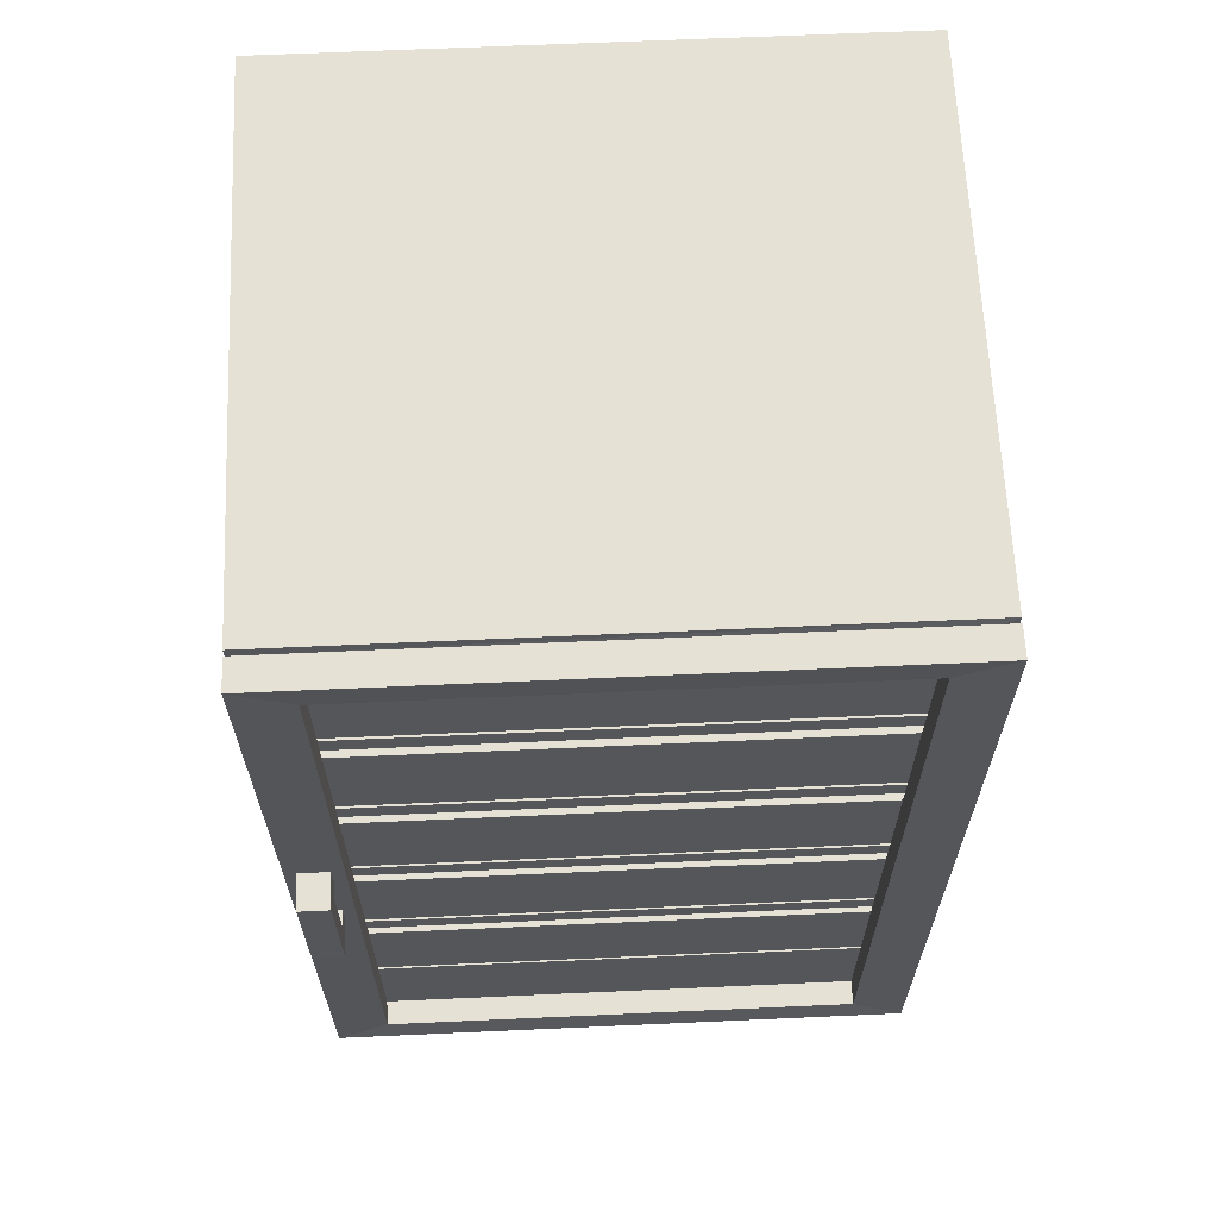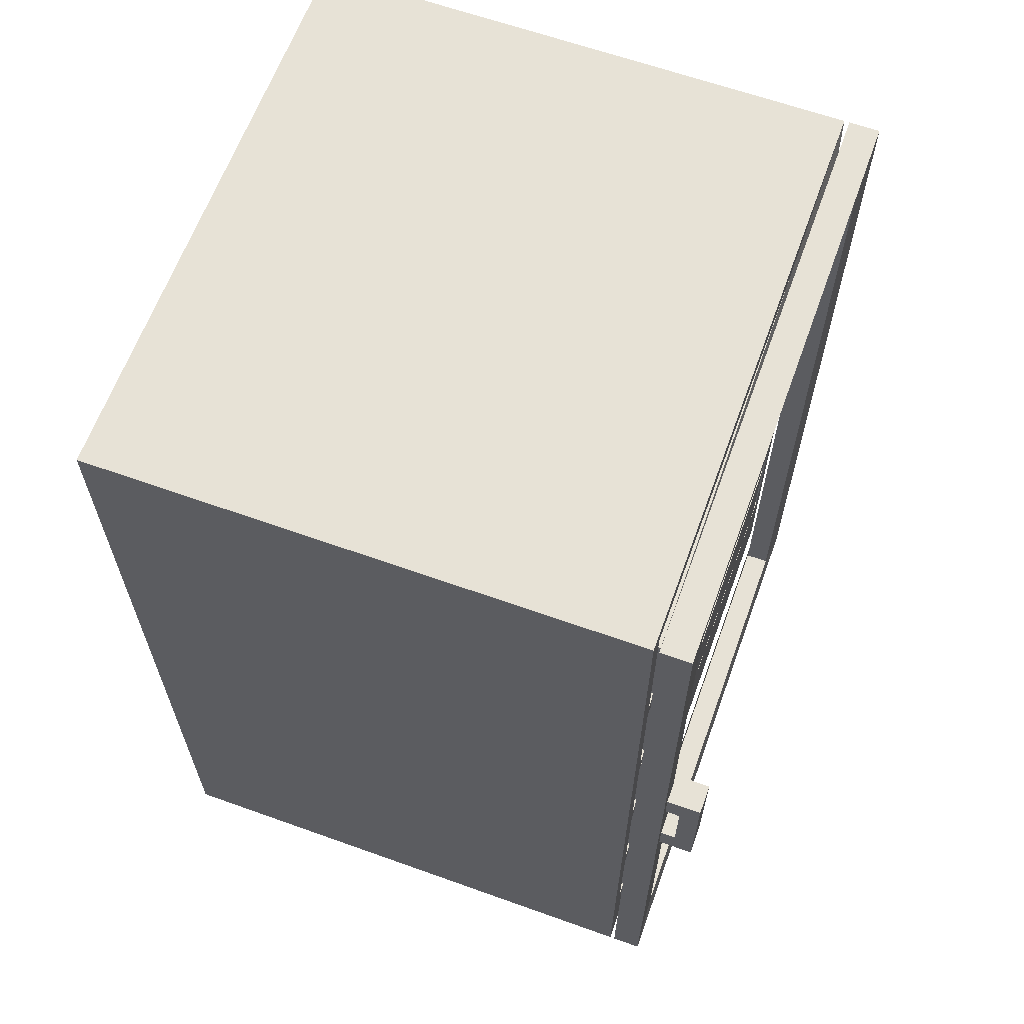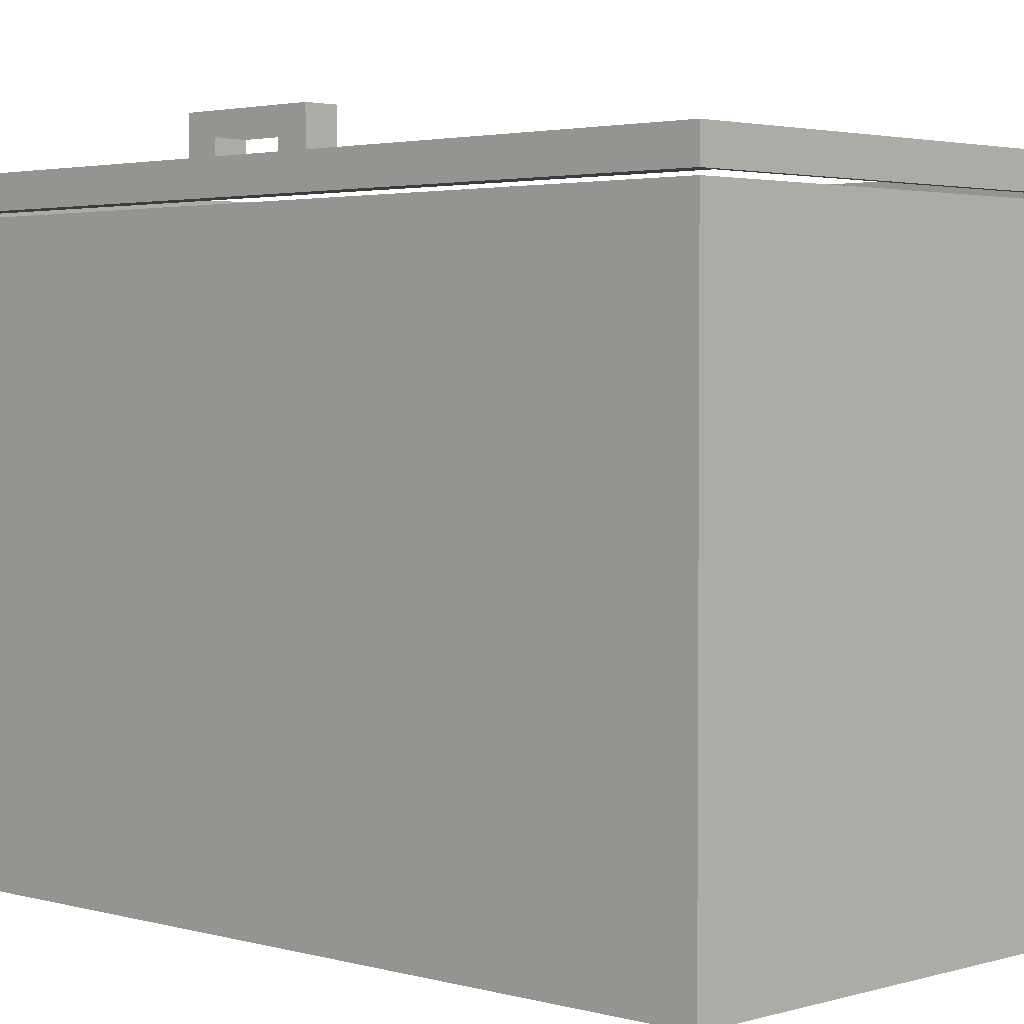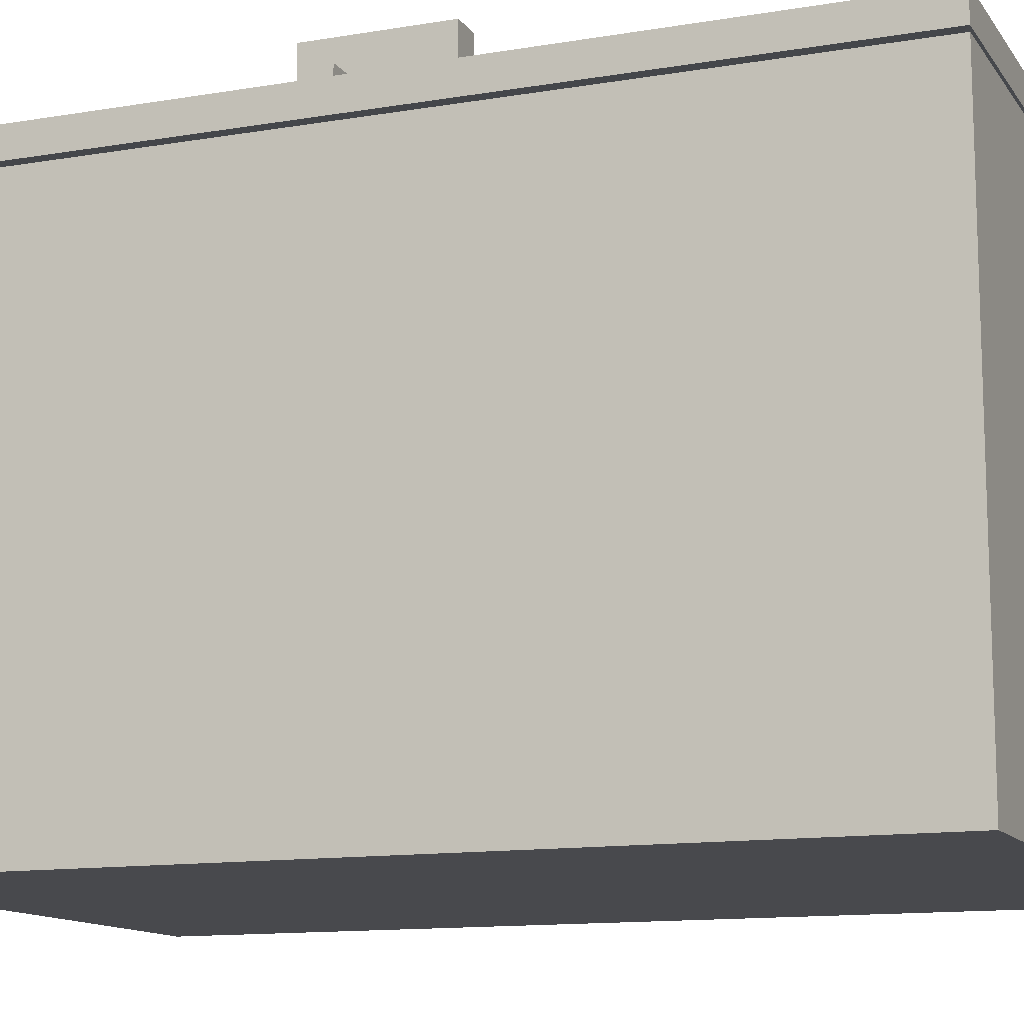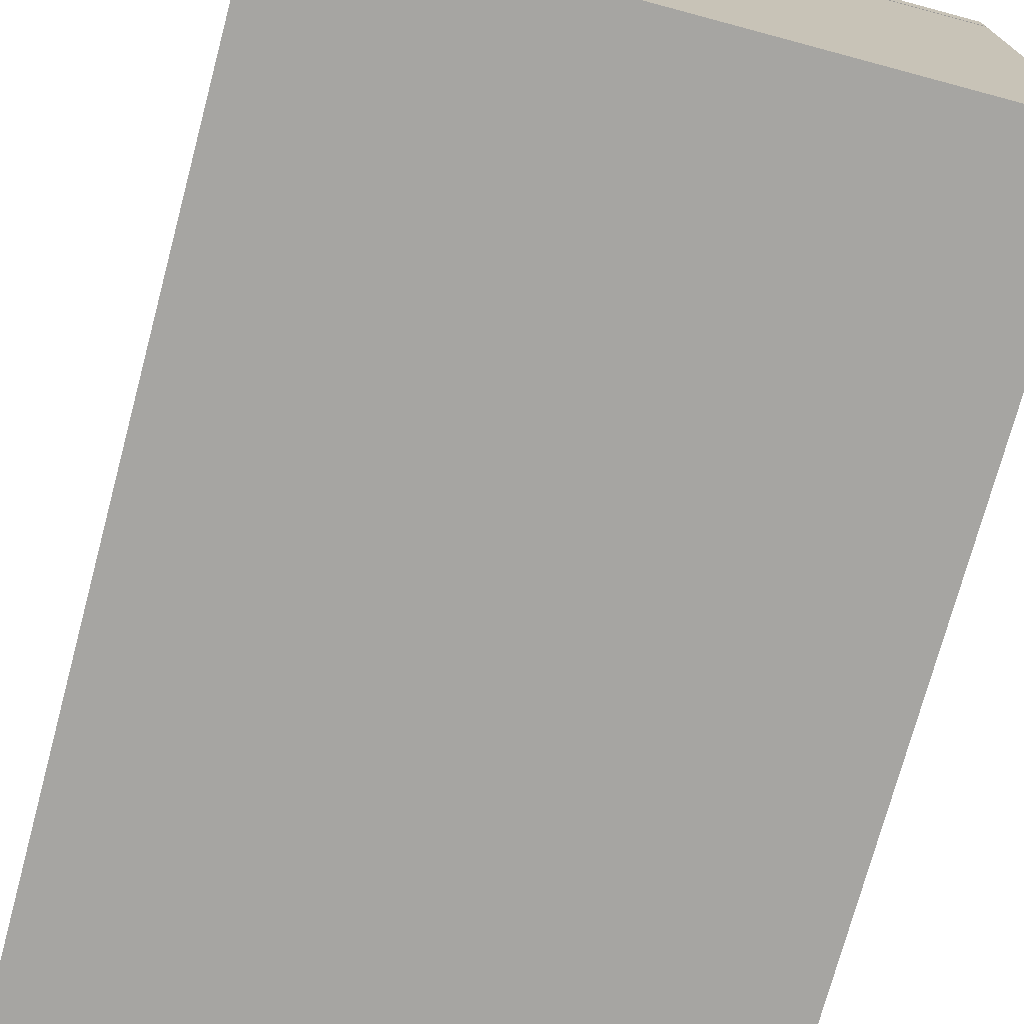
<metadata>
{"format":"obj","ext":"obj","renderer":"f3d","projection":"perspective","resolution":1024,"background":"white","views":[{"elev":64.5,"azim":-2.6,"up":"+Y"},{"elev":63.4,"azim":-70.1,"up":"+Y"},{"elev":2.7,"azim":-45.8,"up":"+Z"},{"elev":-12.5,"azim":-68.4,"up":"+Z"},{"elev":-73.7,"azim":-15.0,"up":"+Z"}]}
</metadata>
<code>
o obj_0
v -29 70 36
v -27 90 36
v -29 72 36
v -30.25 12.5 -13
v -30.25 23.4 -13
v -32.29 86.7 39.23
v -32.29 86.7 39.23
v -84 57 -16
v -84 70 -16
v -84 70 36
v -84 57 36
v -82.75 38.4 36
v -82.75 27.5 36
v -30.25 27.5 36
v -30.25 38.4 36
v -29 55 36
v -84 55 36
v -84 55 -16
v -30.25 27.5 -13
v -30.25 38.4 -13
v -86 90 36
v -84.85 48 39.5
v -82.75 27.5 -13
v -82.75 38.4 -13
v -30.25 42.5 -13
v -30.25 53.4 -13
v -30.25 53.4 36
v -30.25 42.5 36
v -82.75 42.5 36
v -82.75 42.5 -13
v -84 42 36
v -30.25 57.5 -13
v -30.25 68.4 -13
v -30.25 68.4 36
v -30.25 57.5 36
v -32.29 86.7 39.23
v -30.25 72.5 36
v -30.25 72.5 -13
v -30.25 83.4 -13
v -84 72 36
v -84 42 -16
v -80.71 86.7 39.23
v -80.71 86.7 39.23
v -82.75 23.4 -13
v -82.75 12.5 -13
v -81.85 48 41
v -84.85 48 41
v -82.75 53.4 36
v -82.75 53.4 -13
v -84 40 36
v -86 0 36
v -84.85 51 43
v -81.85 51 43
v -80.71 86.7 39.23
v -82.75 68.4 36
v -82.75 68.4 -13
v -82.75 57.5 -13
v -80.71 3.299 39.23
v -80.71 3.299 39.23
v -82.75 83.4 -13
v -82.75 72.5 -13
v -84 27 -16
v -84 40 -16
v -84 27 36
v -27 90 -18
v -27 0 36
v -27 0 -18
v -84 12 36
v -84 25 36
v -29 42 36
v -81.85 41 39.5
v -27 90 39.5
v -86 0 36.5
v -86 90 -18
v -86 0 -18
v -29 55 -16
v -29 42 -16
v -84 12 -16
v -84 25 -16
v -29 87.91 36
v -29 27 36
v -84 87.91 36
v -84.85 41 41
v -84 87.91 -16
v -29 87.91 -16
v -84.85 38 43
v -29 40 -16
v -29 27 -16
v -29 25 36
v -29 40 36
v -84 72 -16
v -29 72 -16
v -29 70 -16
v -29 25 -16
v -29 12 -16
v -29 12 36
v -81.85 41 41
v -81.85 38 43
v -81.85 38 39.5
v -29 57 36
v -29 57 -16
v -30.25 12.5 -13
v -30.25 12.5 -13
v -30.25 12.5 -13
v -82.75 12.5 -13
v -82.75 12.5 -13
v -82.75 12.5 -13
v -82.75 12.5 -13
v -29 70 36
v -29 70 36
v -29 70 36
v -29 70 36
v -29 70 36
v -29 70 36
v -27 90 36
v -27 90 36
v -27 90 36
v -27 90 36
v -27 90 36
v -27 90 36
v -27 90 36
v -27 90 36
v -27 90 36
v -29 72 36
v -29 72 36
v -29 72 36
v -29 72 36
v -86 0 36
v -86 0 36
v -86 0 36
v -86 0 36
v -86 0 36
v -86 0 36
v -86 0 36
v -86 0 36
v -86 0 36
v -86 0 36
v -27 0 36
v -27 0 36
v -27 0 36
v -27 0 36
v -27 0 36
v -27 0 36
v -27 0 36
v -27 0 36
v -30.25 23.4 -13
v -30.25 23.4 -13
v -30.25 23.4 -13
v -30.25 23.4 -13
v -30.25 23.4 36
v -30.25 23.4 36
v -30.25 23.4 36
v -84 70 -16
v -84 70 -16
v -84 70 36
v -84 70 36
v -84 70 36
v -84 70 36
v -84 70 36
v -84 70 36
v -80.71 3.299 39.23
v -82.75 27.5 36
v -82.75 27.5 36
v -86 0 39.5
v -86 0 39.5
v -30.25 27.5 36
v -30.25 27.5 36
v -84.85 38 43
v -84.85 38 43
v -84.85 38 43
v -84.85 38 43
v -81.85 38 43
v -81.85 38 43
v -81.85 38 43
v -81.85 38 43
v -81.85 38 43
v -81.85 38 43
v -84 55 36
v -84 55 36
v -84 55 36
v -84 55 36
v -84 55 36
v -84 55 -16
v -84 55 -16
v -84 55 -16
v -84 55 -16
v -86 90 36
v -86 90 36
v -86 90 36
v -86 90 36
v -86 90 36
v -86 90 36
v -86 90 36
v -86 90 36
v -86 90 36
v -82.75 27.5 -13
v -82.75 27.5 -13
v -82.75 27.5 -13
v -82.75 27.5 -13
v -82.75 38.4 -13
v -82.75 38.4 -13
v -82.75 38.4 -13
v -30.25 53.4 36
v -86 90 39.5
v -30.25 53.4 36
v -30.25 42.5 36
v -30.25 42.5 36
v -86 90 39.5
v -27 90 36.5
v -84 42 36
v -84 42 36
v -84 42 36
v -84 42 36
v -84 42 36
v -84 42 36
v -84.85 41 41
v -84.85 41 41
v -84.85 41 41
v -84.85 41 39.5
v -84.85 41 39.5
v -84.85 41 39.5
v -84 72 36
v -84 72 36
v -84 72 36
v -84 72 36
v -84 72 36
v -84 72 36
v -84 42 -16
v -84 42 -16
v -84 42 -16
v -84 42 -16
v -82.75 23.4 36
v -82.75 23.4 36
v -82.75 23.4 36
v -27 90 39.5
v -82.75 23.4 -13
v -82.75 23.4 -13
v -82.75 23.4 -13
v -81.85 48 41
v -81.85 48 41
v -81.85 48 41
v -81.85 48 41
v -84.85 48 41
v -84.85 48 41
v -84.85 48 41
v -84.85 48 41
v -84.85 48 41
v -27 90 39.5
v -82.75 53.4 36
v -82.75 72.5 36
v -82.75 53.4 36
v -84 40 36
v -84 40 36
v -84 40 36
v -84 40 36
v -84 40 36
v -81.85 51 39.5
v -81.85 51 39.5
v -81.85 51 39.5
v -81.85 51 39.5
v -81.85 51 43
v -81.85 51 43
v -81.85 51 43
v -30.25 57.5 36
v -30.25 72.5 36
v -30.25 57.5 36
v -82.75 68.4 36
v -82.75 57.5 36
v -82.75 57.5 36
v -82.75 57.5 36
v -82.75 42.5 36
v -82.75 68.4 36
v -82.75 68.4 36
v -30.25 53.4 36
v -27 0 -18
v -27 0 -18
v -27 0 -18
v -82.75 57.5 -13
v -82.75 57.5 -13
v -82.75 57.5 -13
v -82.75 57.5 -13
v -30.25 83.4 -13
v -30.25 83.4 -13
v -30.25 83.4 -13
v -30.25 83.4 -13
v -82.75 83.4 36
v -82.75 83.4 36
v -86 0 36.5
v -82.75 83.4 36
v -82.75 83.4 -13
v -82.75 83.4 -13
v -82.75 83.4 -13
v -82.75 72.5 -13
v -82.75 72.5 -13
v -82.75 72.5 -13
v -82.75 72.5 -13
v -84 27 -16
v -84 27 -16
v -84 27 -16
v -84 27 -16
v -84 27 -16
v -84 40 -16
v -84 40 -16
v -84 40 -16
v -84 27 36
v -84 27 36
v -84 27 36
v -84 27 36
v -84 27 36
v -27 90 -18
v -27 90 -18
v -27 90 -18
v -27 90 -18
v -29 42 36
v -29 42 36
v -29 42 36
v -29 42 36
v -29 42 36
v -29 42 36
v -86 0 -18
v -86 0 -18
v -86 0 -18
v -27 90 39.5
v -32.29 86.7 39.23
v -27 0 39.5
v -27 0 39.5
v -27 0 39.5
v -32.29 3.299 39.23
v -27 90 36.5
v -27 90 36.5
v -32.29 86.7 36.77
v -86 90 -18
v -86 90 -18
v -86 90 -18
v -86 90 -18
v -86 0 36.5
v -86 0 36.5
v -80.71 3.299 36.77
v -86 90 36.5
v -86 90 36.5
v -80.71 86.7 36.77
v -29 55 -16
v -29 55 -16
v -29 42 -16
v -29 42 -16
v -29 42 -16
v -29 42 -16
v -84 25 36
v -84 25 36
v -84 25 36
v -84 25 36
v -84 25 36
v -84 12 -16
v -84 12 -16
v -84 12 -16
v -84 12 -16
v -84 25 -16
v -84 25 -16
v -84 25 -16
v -29 87.91 36
v -29 87.91 36
v -29 87.91 36
v -29 87.91 36
v -29 87.91 36
v -29 87.91 36
v -84 87.91 36
v -84 87.91 36
v -84 87.91 36
v -84 87.91 36
v -84 87.91 -16
v -84 87.91 -16
v -84 87.91 -16
v -84 87.91 -16
v -29 87.91 -16
v -29 87.91 -16
v -29 25 36
v -29 25 36
v -29 25 36
v -29 25 36
v -29 25 36
v -29 25 36
v -29 25 36
v -29 27 -16
v -29 27 -16
v -29 27 -16
v -29 40 36
v -29 40 36
v -29 40 36
v -29 40 36
v -29 40 36
v -29 40 36
v -29 40 36
v -84 72 -16
v -84 72 -16
v -84 72 -16
v -29 72 -16
v -29 72 -16
v -29 72 -16
v -29 72 -16
v -29 72 -16
v -29 70 -16
v -29 70 -16
v -29 70 -16
v -29 70 -16
v -81.85 41 41
v -81.85 41 41
v -81.85 41 41
v -81.85 41 41
v -29 57 36
v -29 57 36
v -29 57 36
v -29 57 36
v -29 57 -16
v -29 57 -16
v -29 57 -16
v -29 57 -16
v -81.85 38 39.5
v -81.85 38 39.5
v -84.85 38 39.5
v -84.85 38 39.5
v -84.85 38 39.5
v -84.85 38 39.5
v -82.75 53.4 -13
v -82.75 53.4 -13
v -82.75 53.4 -13
v -84.85 48 39.5
v -29 12 36
v -29 12 36
v -29 12 36
v -29 12 36
v -86 0 39.5
v -80.71 3.299 39.23
v -30.25 53.4 -13
v -30.25 53.4 -13
v -30.25 53.4 -13
v -30.25 53.4 -13
v -29 27 36
v -29 27 36
v -29 27 36
v -29 27 36
v -29 27 36
v -30.25 12.5 36
v -30.25 12.5 36
v -86 0 36.5
v -30.25 12.5 36
v -84 57 36
v -84 57 36
v -84 57 36
v -84 57 36
v -84 57 36
v -84 57 36
v -82.75 57.5 36
v -30.25 38.4 36
v -30.25 38.4 36
v -29 55 36
v -29 55 36
v -29 55 36
v -29 55 36
v -29 55 36
v -29 55 36
v -29 55 36
v -30.25 27.5 -13
v -30.25 27.5 -13
v -30.25 27.5 -13
v -84.85 51 39.5
v -84.85 51 39.5
v -84.85 51 39.5
v -86 90 39.5
v -86 90 39.5
v -80.71 86.7 39.23
v -82.75 42.5 36
v -82.75 42.5 36
v -82.75 23.4 36
v -82.75 42.5 -13
v -82.75 42.5 -13
v -82.75 42.5 -13
v -82.75 42.5 -13
v -81.85 41 39.5
v -30.25 57.5 -13
v -30.25 57.5 -13
v -30.25 57.5 -13
v -30.25 68.4 36
v -30.25 68.4 36
v -30.25 23.4 36
v -30.25 83.4 36
v -30.25 83.4 36
v -30.25 83.4 36
v -30.25 72.5 36
v -30.25 72.5 36
v -30.25 57.5 36
v -30.25 42.5 36
v -30.25 72.5 -13
v -30.25 72.5 -13
v -30.25 72.5 -13
v -84.85 51 43
v -84.85 51 43
v -84.85 51 43
v -84.85 51 43
v -84.85 51 43
v -82.75 68.4 -13
v -82.75 68.4 -13
v -82.75 68.4 -13
v -82.75 72.5 36
v -82.75 72.5 36
v -82.75 72.5 36
v -84 12 36
v -84 12 36
v -84 12 36
v -84 12 36
v -27 0 36.5
v -32.29 3.299 36.77
v -29 40 -16
v -29 40 -16
v -29 40 -16
v -29 25 -16
v -29 25 -16
v -29 25 -16
v -29 12 -16
v -29 12 -16
v -29 12 -16
v -29 12 -16
v -30.25 68.4 -13
v -30.25 68.4 -13
v -30.25 68.4 -13
v -30.25 68.4 -13
v -81.85 48 39.5
v -81.85 48 39.5
v -81.85 48 39.5
v -30.25 38.4 -13
v -30.25 38.4 -13
v -30.25 38.4 -13
v -30.25 38.4 -13
v -30.25 42.5 -13
v -30.25 42.5 -13
v -30.25 42.5 -13
v -82.75 12.5 36
v -82.75 12.5 36
v -82.75 12.5 36
v -84 57 -16
v -84 57 -16
v -84 57 -16
v -84 57 -16
v -30.25 27.5 36
v -82.75 27.5 36
v -82.75 38.4 36
v -82.75 38.4 36
v -27 90 39.5
v -86 90 39.5
v -86 0 39.5
v -27 0 39.5
v -86 0 36.5
v -27 90 36.5
v -86 90 36.5
v -27 0 36.5
v -30.25 68.4 36
v -82.75 12.5 36
v -82.75 53.4 36
v -30.25 83.4 36
v -82.75 83.4 36
v -82.75 38.4 36
v -86 90 36.5
v -86 90 36.5
v -30.25 12.5 36
v -27 90 36
v -80.71 3.299 36.77
v -80.71 3.299 36.77
v -80.71 3.299 36.77
v -30.25 38.4 36
v -27 0 39.5
v -27 0 39.5
v -27 0 36.5
v -27 0 36.5
v -80.71 86.7 36.77
v -80.71 86.7 36.77
v -80.71 86.7 36.77
v -32.29 3.299 36.77
v -32.29 3.299 36.77
v -32.29 3.299 36.77
v -32.29 86.7 36.77
v -32.29 86.7 36.77
v -32.29 86.7 36.77
v -32.29 3.299 39.23
v -32.29 3.299 39.23
v -32.29 3.299 39.23
f 581 578 584 6
f 207 205 251 472
f 575 331 324 42
f 552 572 577 579
f 562 123 580 574
f 573 565 288 553
f 566 576 554 551
f 570 235 7 583
f 36 547 204 43
f 54 548 164 59
f 161 549 550 582
f 567 341 470 58
f 511 338 432 328
f 109 115 124
f 103 146 150
f 104 151 442
f 539 153 155
f 540 157 446
f 457 178 183
f 463 529 453
f 462 568 166
f 187 179 448
f 531 464 199
f 532 197 200
f 533 434 274
f 534 203 206
f 491 471 474
f 28 477 535
f 210 181 188
f 479 523 482
f 480 555 490
f 485 488 492
f 486 494 284
f 189 158 222
f 228 184 180
f 229 182 213
f 447 17 456
f 537 233 236
f 556 238 107
f 544 560 201
f 162 202 196
f 527 239 243
f 526 244 426
f 271 249 423
f 29 425 476
f 252 211 129
f 466 495 258
f 263 260 496
f 269 272 500
f 452 502 279
f 503 287 291
f 504 292 294
f 297 302 253
f 298 254 305
f 499 465 245
f 22 47 467
f 310 139 276
f 257 261 240
f 259 46 528
f 506 350 133
f 117 142 312
f 143 120 316
f 323 325 329
f 510 209 326
f 444 431 469
f 530 24 545
f 20 12 15
f 190 332 134
f 336 208 339
f 320 131 333
f 342 185 344
f 459 343 347
f 458 345 315
f 353 357 348
f 356 69 508
f 126 118 363
f 468 248 561
f 330 340 72
f 313 334 121
f 192 119 335
f 438 299 308
f 435 25 475
f 433 30 424
f 436 49 557
f 26 48 27
f 264 268 278
f 35 281 481
f 366 360 191
f 2 193 364
f 224 367 21
f 370 374 361
f 217 169 246
f 282 290 286
f 285 559 558
f 505 489 487 289
f 512 303 300
f 384 514 301
f 376 349 358
f 386 513 383
f 387 385 439
f 88 62 441
f 525 32 280
f 522 57 501
f 373 80 368
f 393 371 369
f 394 82 225
f 265 250 296
f 37 295 493
f 398 395 226
f 400 227 125
f 91 396 372
f 84 399 375
f 351 306 135
f 309 256 137
f 381 307 352
f 483 273 270 266
f 445 152 234 538
f 231 346 186
f 212 314 230
f 77 41 70
f 450 10 195
f 283 38 293
f 39 61 60
f 362 85 397
f 365 92 3
f 541 401 154
f 9 402 159
f 110 156 403
f 194 51 215
f 378 515 518
f 379 521 429
f 406 174 418
f 410 455 116
f 507 430 520
f 127 223 113
f 160 1 40
f 524 56 267
f 33 55 34
f 542 415 404
f 509 132 427
f 112 93 413
f 111 414 409
f 449 411 416
f 377 428 141
f 140 437 380
f 64 382 81
f 87 390 304
f 255 63 392
f 101 8 11
f 388 440 144
f 66 317 389
f 311 277 321
f 18 76 461
f 262 173 241
f 354 516 359
f 405 478 220
f 408 219 216
f 114 412 122
f 460 318 564
f 451 16 100
f 53 498 175
f 168 172 497
f 75 74 65
f 52 247 171
f 79 94 89
f 407 242 177
f 221 420 218
f 71 97 99
f 319 214 391
f 50 90 31
f 147 237 232
f 5 473 484
f 519 355 68
f 327 165 337
f 569 73 571
f 322 275 130
f 138 128 67
f 145 96 136
f 443 536 108
f 563 105 102
f 163 167 454 546
f 517 78 95
f 148 4 106
f 149 45 44
f 543 13 198
f 14 23 19
f 170 421 176
f 417 98 419
f 86 83 422

</code>
